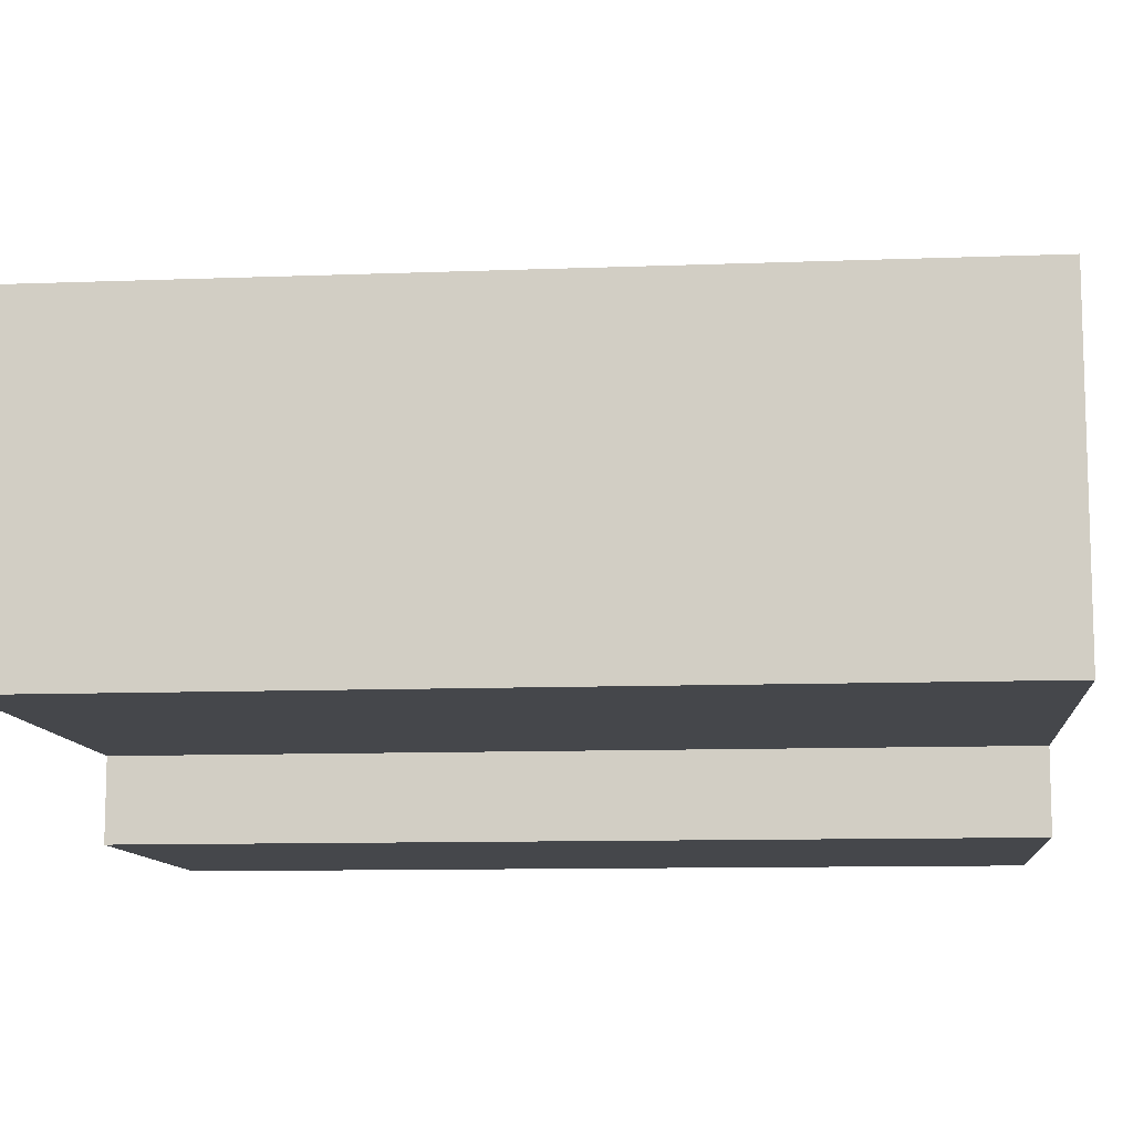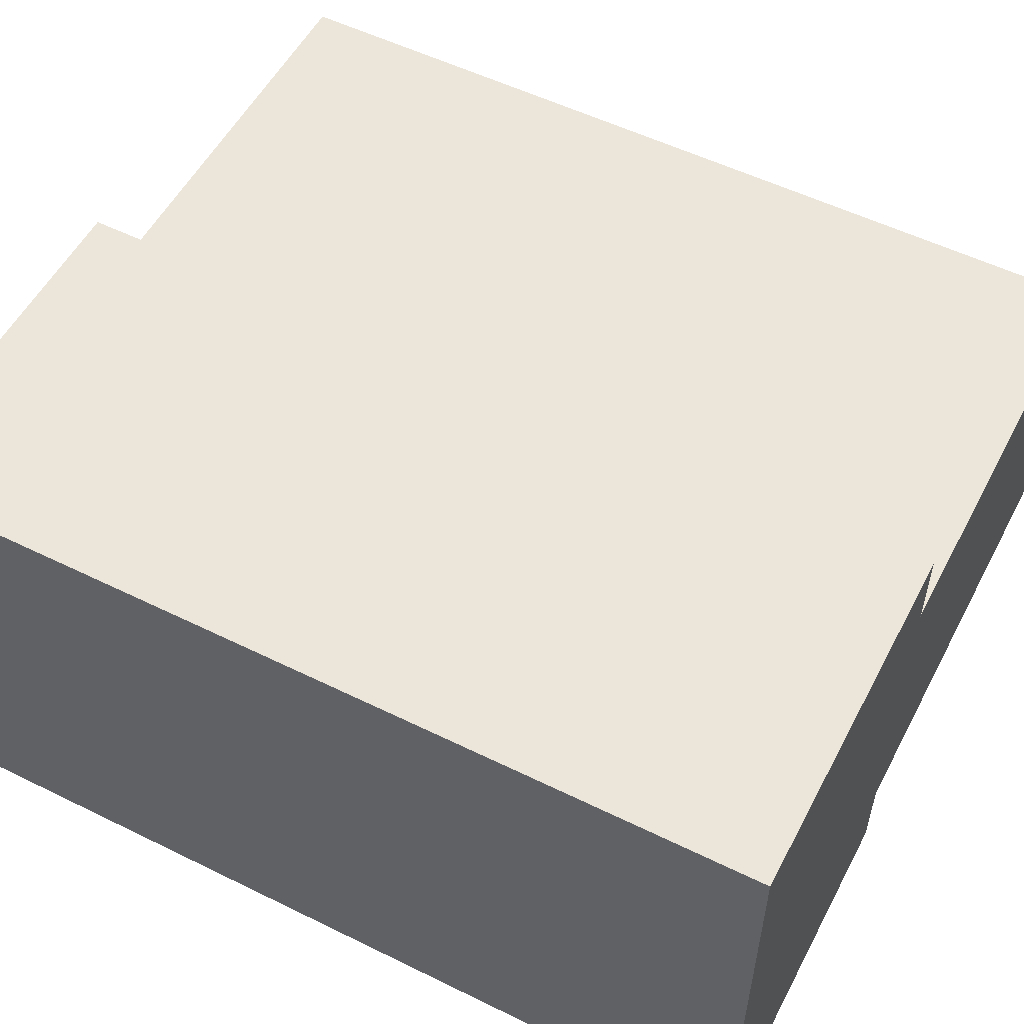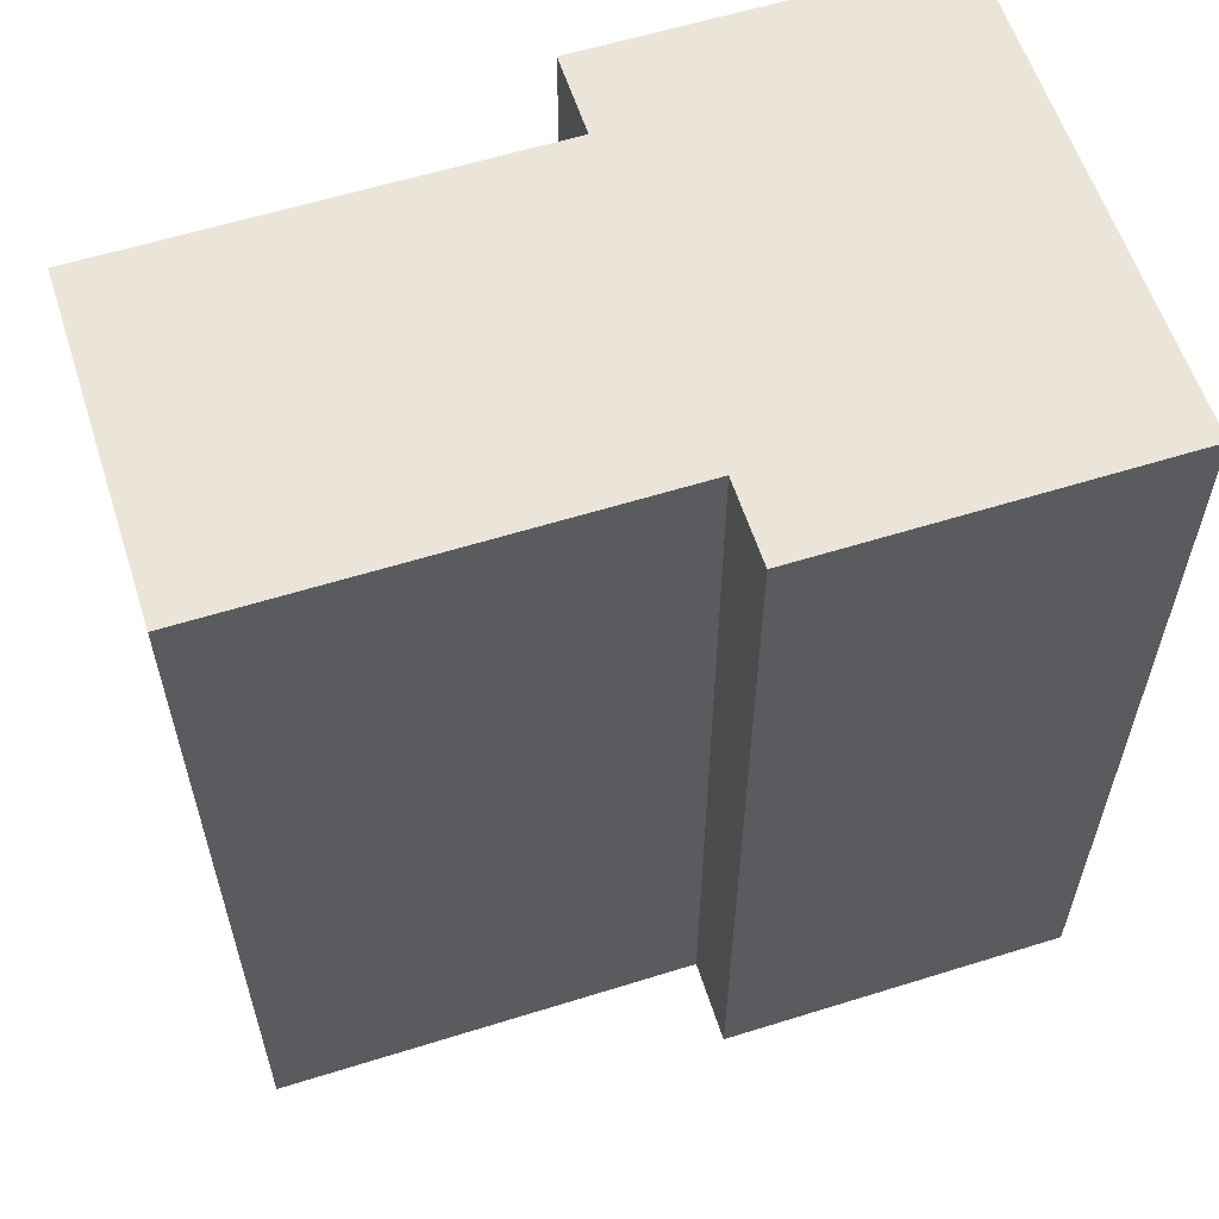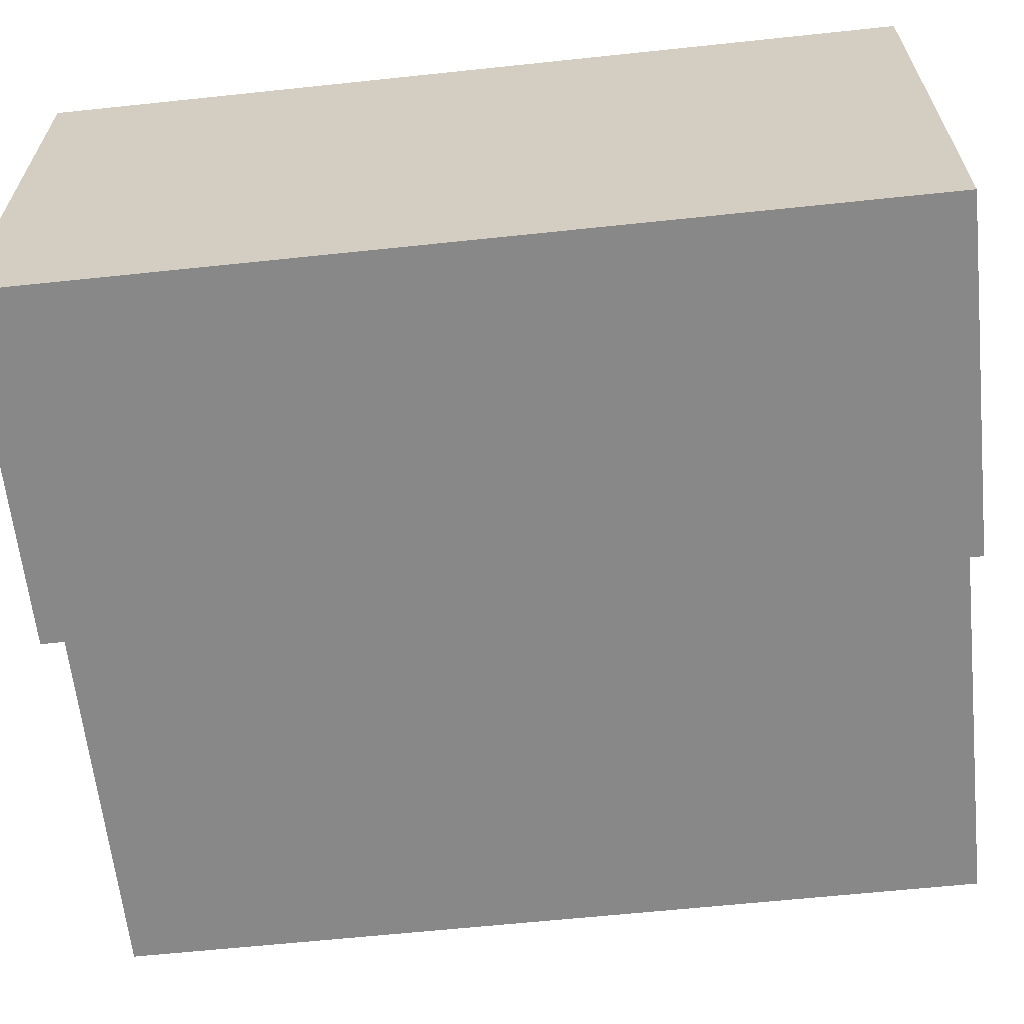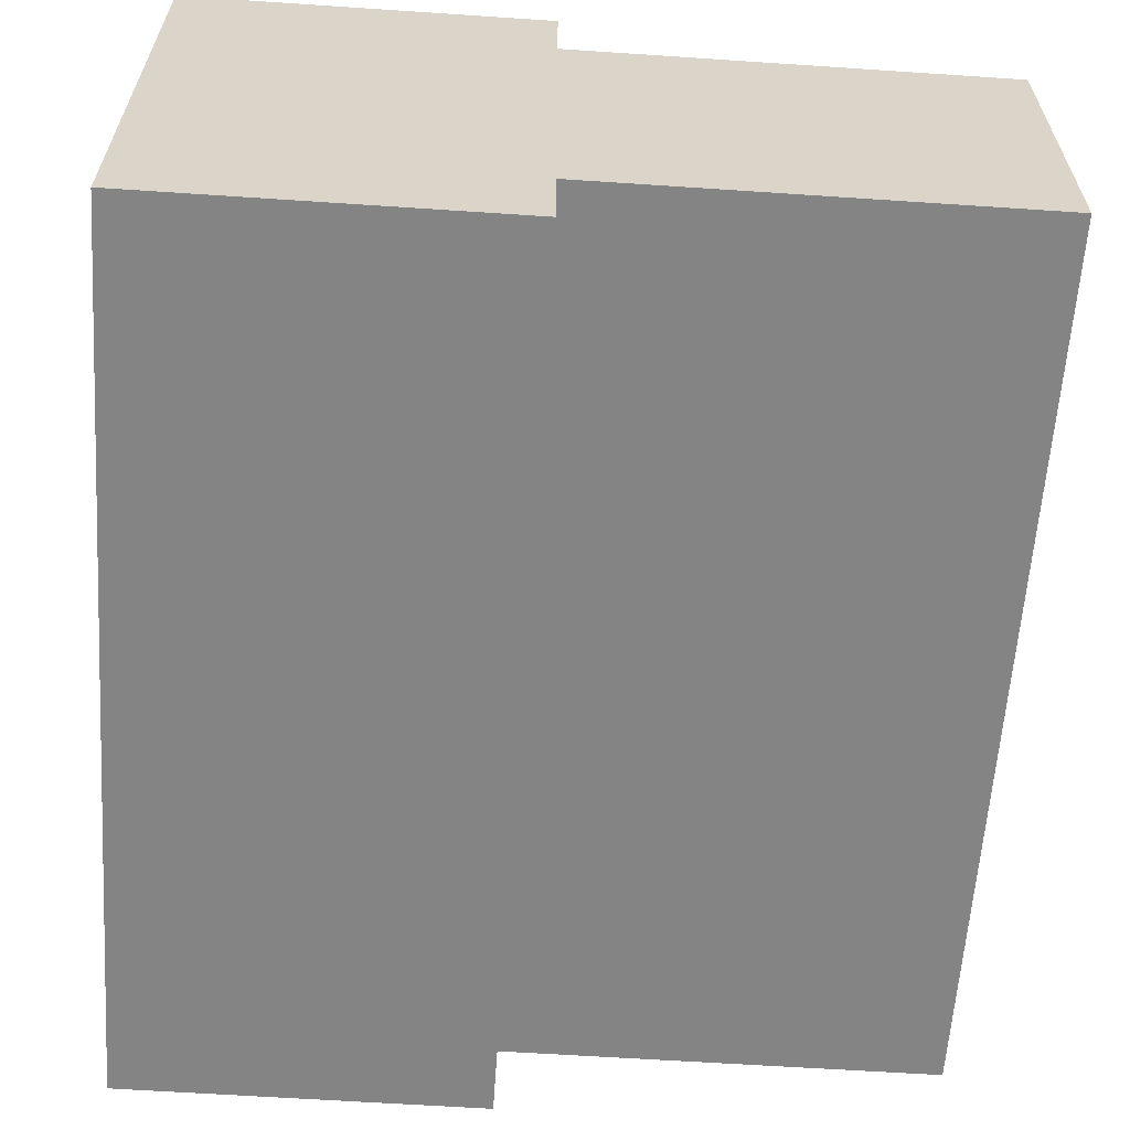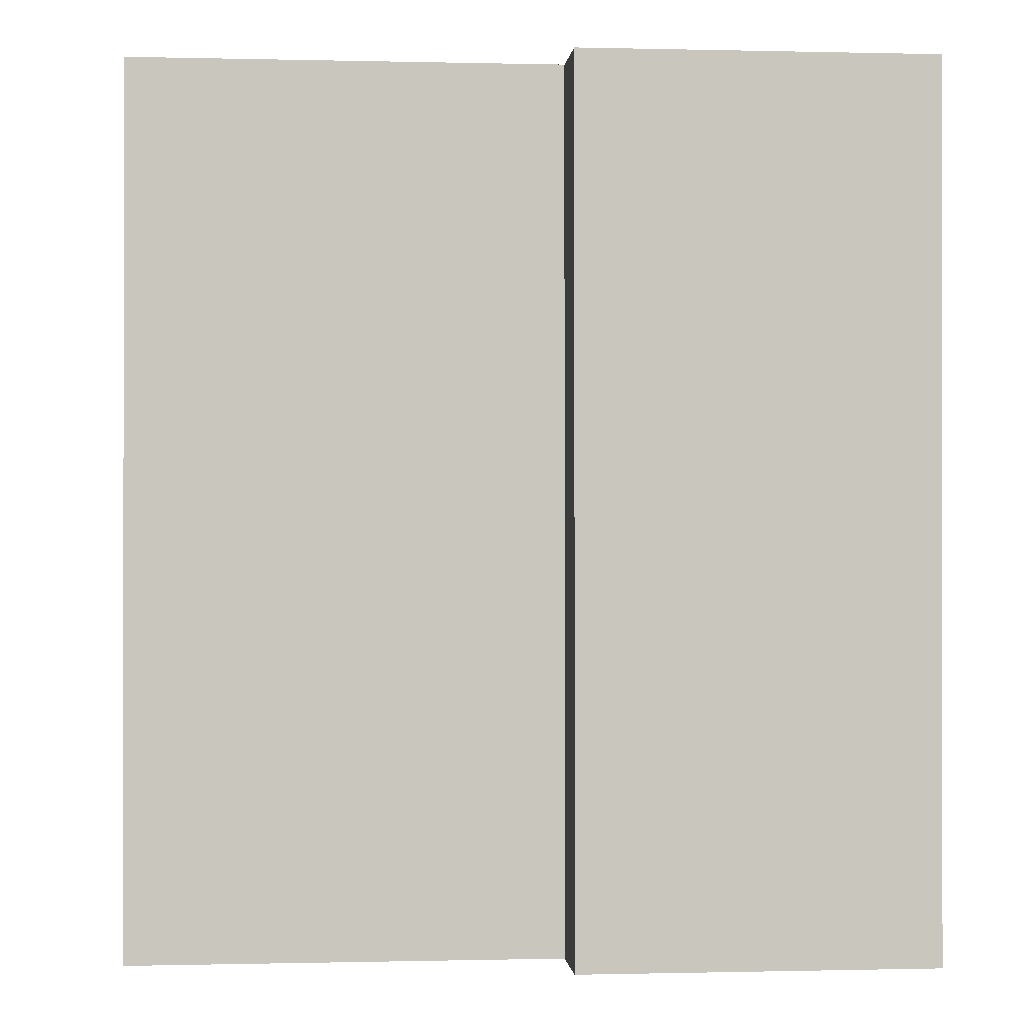
<metadata>
{"format":"obj","ext":"obj","renderer":"f3d","projection":"perspective","resolution":1024,"background":"white","views":[{"elev":-10.5,"azim":-84.5,"up":"+Z"},{"elev":54.5,"azim":117.5,"up":"+Z"},{"elev":59.3,"azim":-17.8,"up":"+Y"},{"elev":-62.9,"azim":96.1,"up":"+Z"},{"elev":-61.4,"azim":176.1,"up":"+Z"},{"elev":-0.3,"azim":-5.2,"up":"+Y"}]}
</metadata>
<code>
v 11 84 16
v -30 84 16
v 11 84 -16
v -30 84 -16
v 45 84 -24
v 45 84 24
v 11 84 -24
v 11 84 24
v 45 84 24
v 45 84 -24
v 45 44 24
v 45 44 -24
v 45 44 24
v 45 44 -24
v 45 0 24
v 45 0 -24
v 11 84 -24
v 11 84 24
v 11 44 -24
v 11 44 24
v 11 44 -24
v 11 44 24
v 11 0 -24
v 11 0 24
v 11 84 24
v 45 84 24
v 11 44 24
v 45 44 24
v 11 44 24
v 45 44 24
v 11 0 24
v 45 0 24
v 45 84 -24
v 11 84 -24
v 45 44 -24
v 11 44 -24
v 45 44 -24
v 11 44 -24
v 45 0 -24
v 11 0 -24
v -30 84 16
v 11 84 16
v -30 44 16
v 11 44 16
v -30 44 16
v 11 44 16
v -30 0 16
v 11 0 16
v 11 84 -16
v -30 84 -16
v 11 44 -16
v -30 44 -16
v 11 44 -16
v -30 44 -16
v 11 0 -16
v -30 0 -16
v -30 84 -16
v -30 84 16
v -30 44 -16
v -30 44 16
v -30 44 -16
v -30 44 16
v -30 0 -16
v -30 0 16
g rus_build_9et_01_LOD2
f 3 4 2
f 3 2 1
f 7 8 6
f 7 6 5
f 11 12 10
f 11 10 9
f 15 16 14
f 15 14 13
f 19 20 18
f 19 18 17
f 23 24 22
f 23 22 21
f 27 28 26
f 27 26 25
f 31 32 30
f 31 30 29
f 35 36 34
f 35 34 33
f 39 40 38
f 39 38 37
f 43 44 42
f 43 42 41
f 47 48 46
f 47 46 45
f 51 52 50
f 51 50 49
f 55 56 54
f 55 54 53
f 59 60 58
f 59 58 57
f 63 64 62
f 63 62 61

</code>
